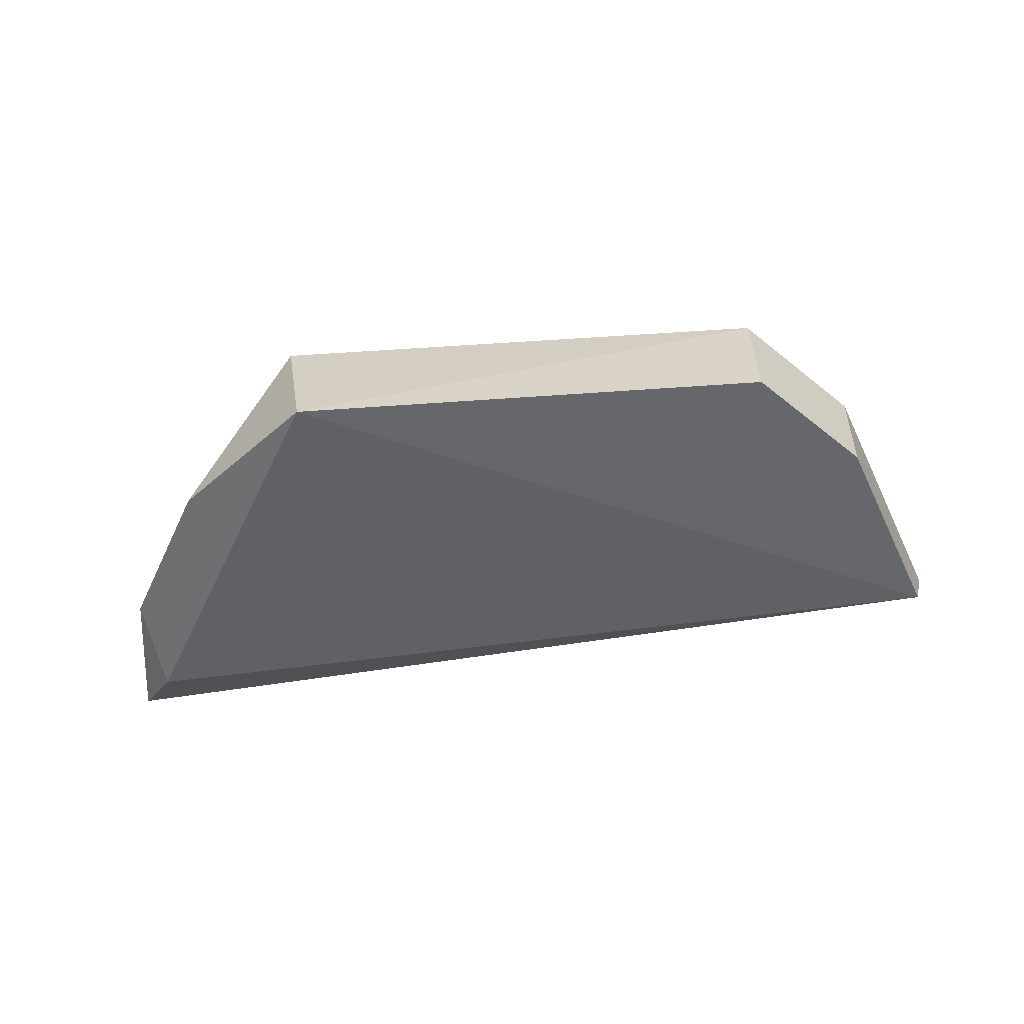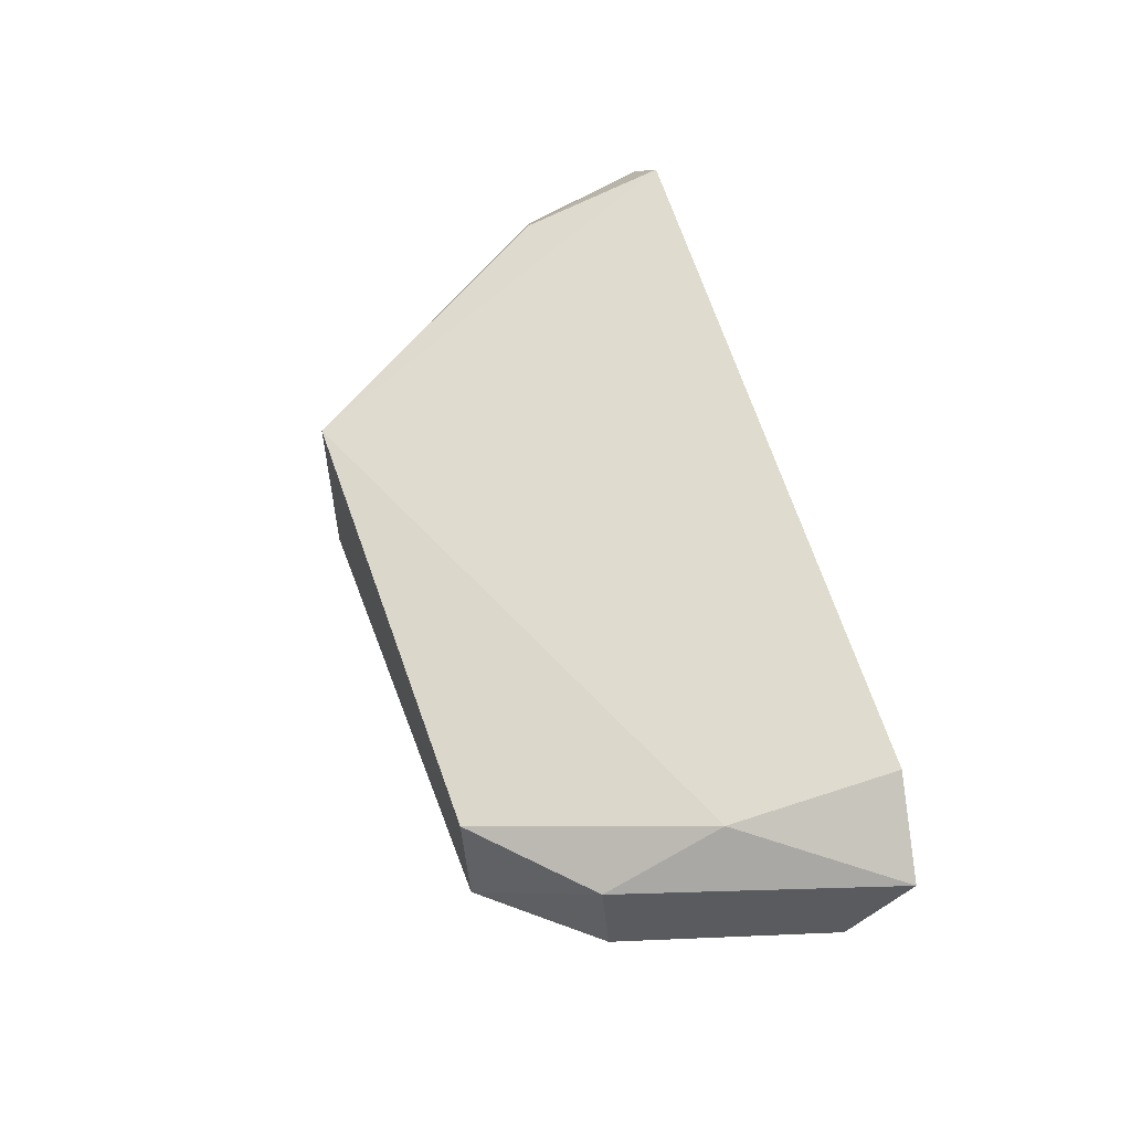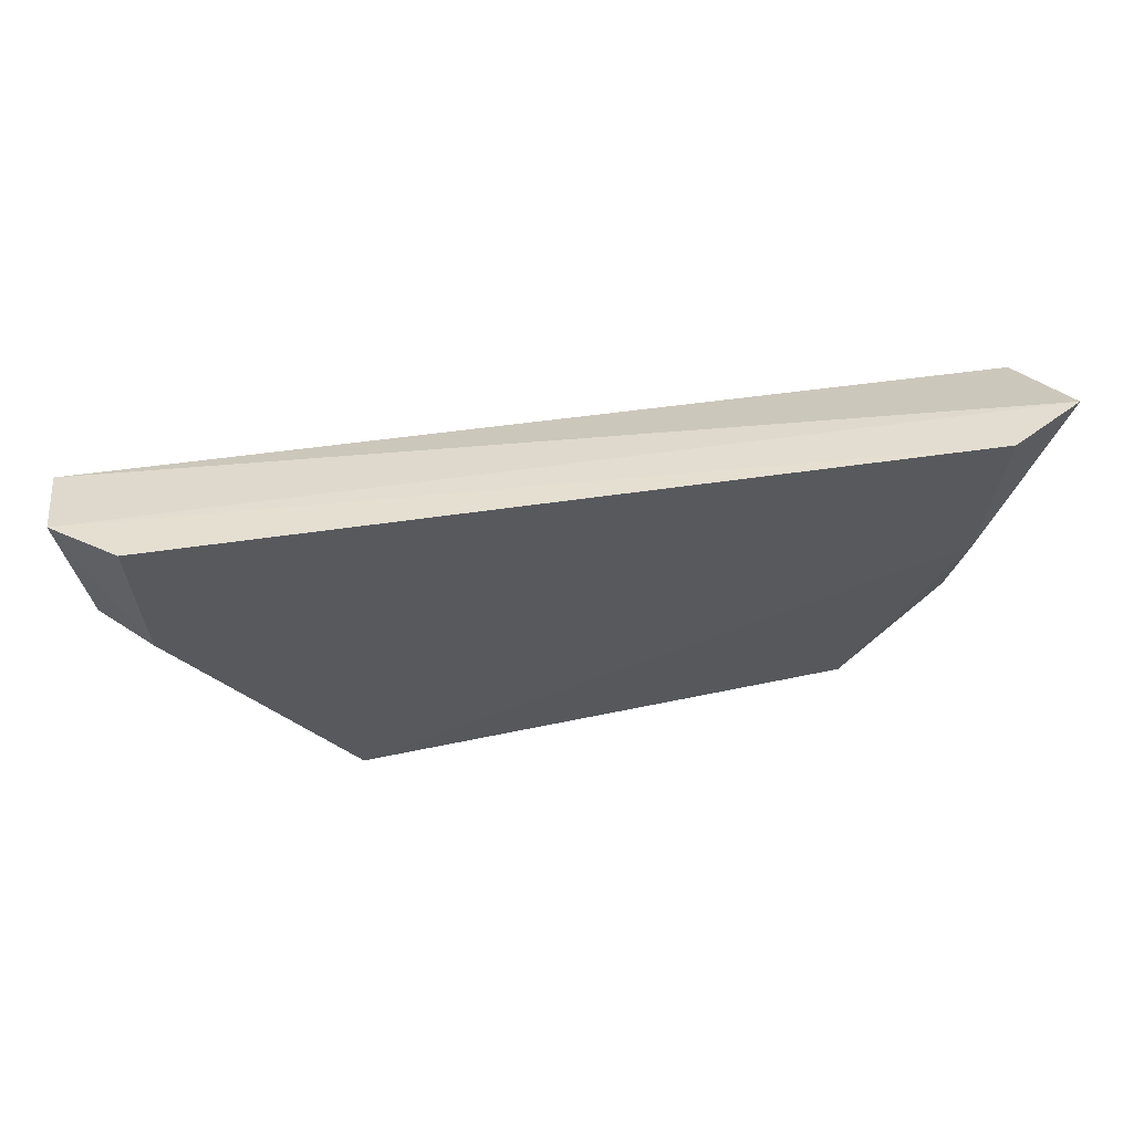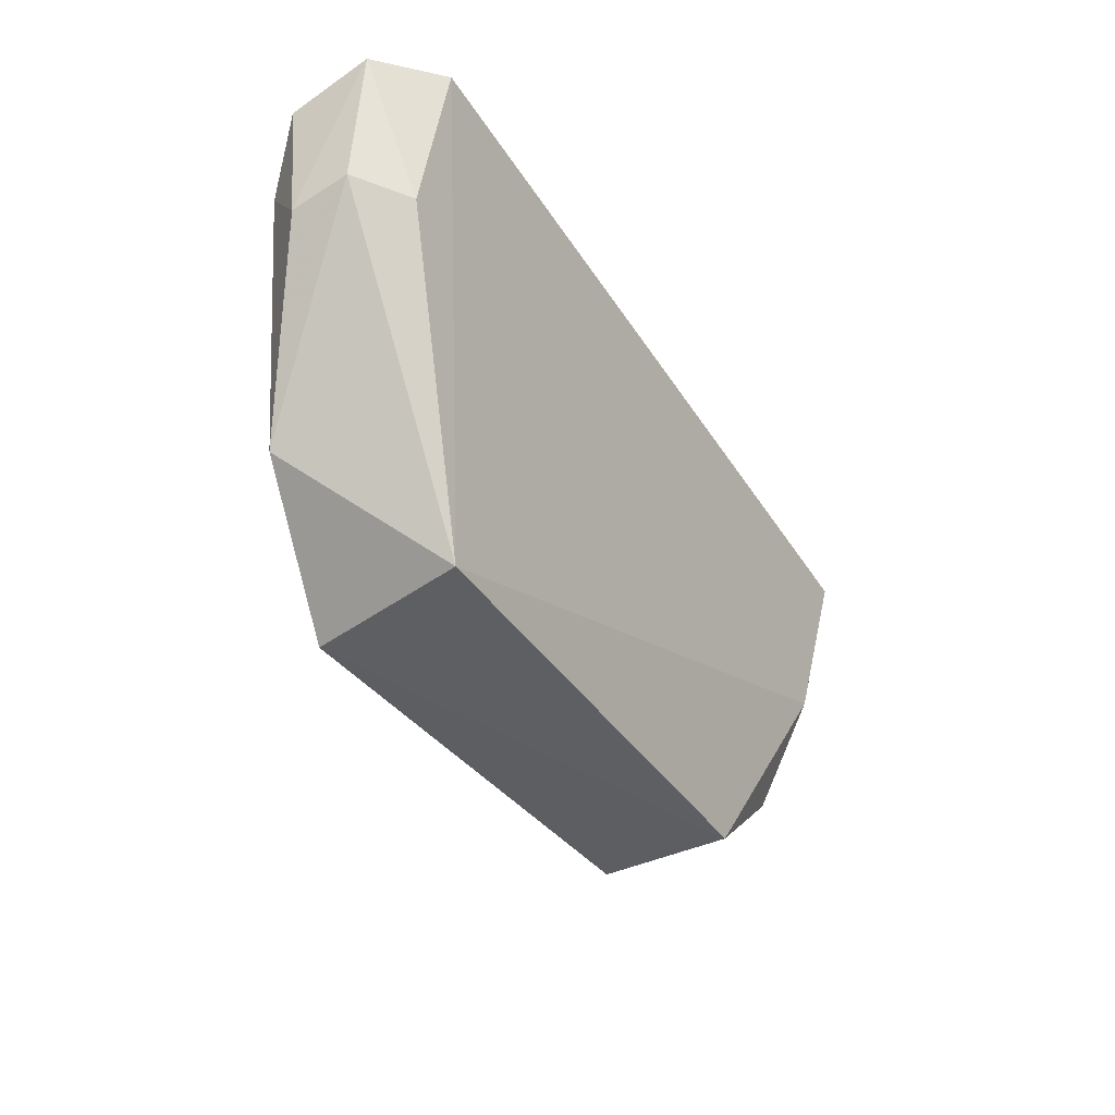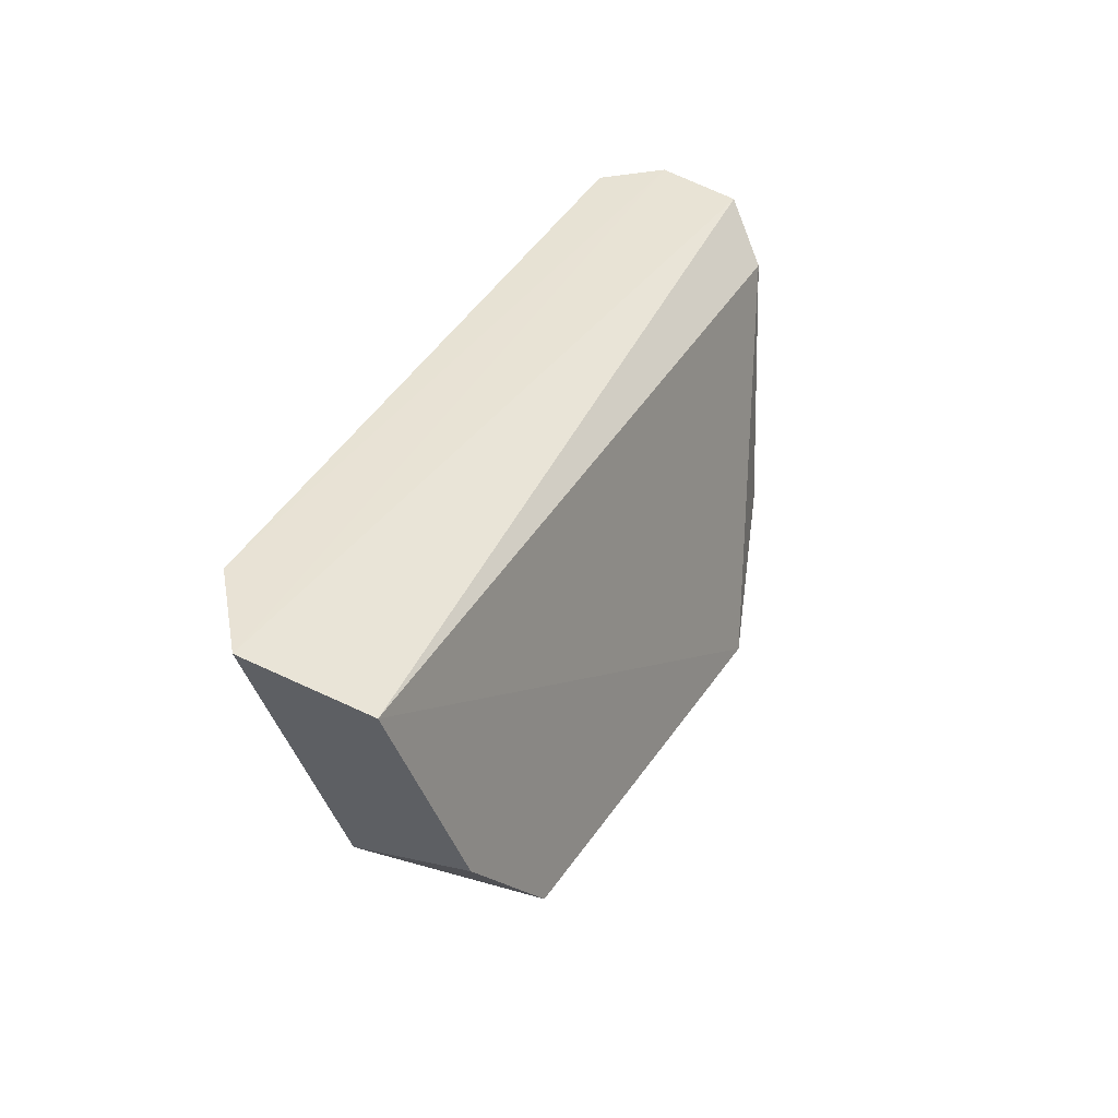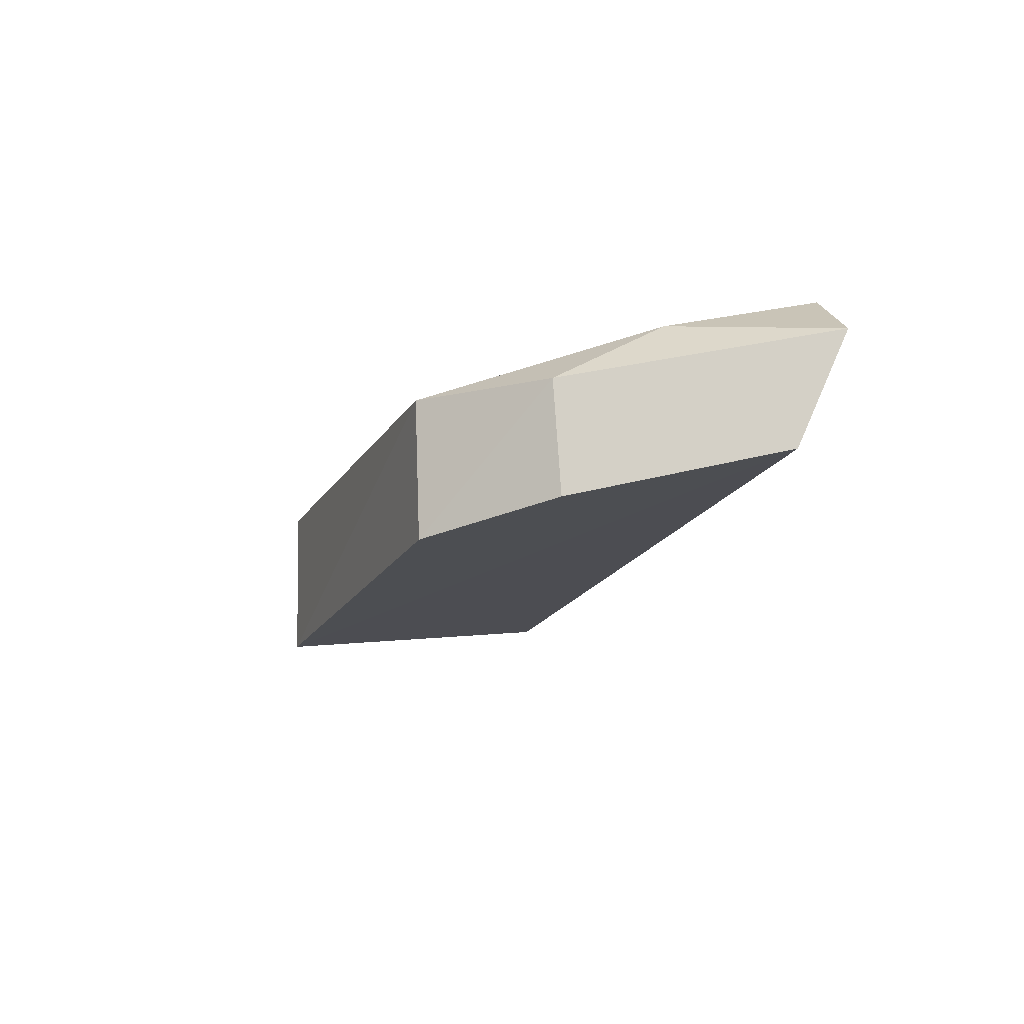
<metadata>
{"format":"obj","ext":"obj","renderer":"f3d","projection":"perspective","resolution":1024,"background":"white","views":[{"elev":-62.8,"azim":7.8,"up":"+Z"},{"elev":53.7,"azim":75.3,"up":"+Z"},{"elev":44.1,"azim":-11.0,"up":"+Y"},{"elev":-44.8,"azim":-59.2,"up":"+Y"},{"elev":35.7,"azim":113.6,"up":"+Y"},{"elev":-14.4,"azim":74.6,"up":"+Z"}]}
</metadata>
<code>
v 0.02463 -0.4918 -0.03423
v 0.03868 -0.4635 -0.0402
v 0.03332 -0.4587 -0.02527
v -0.03581 -0.4582 -0.02546
v -0.017 -0.495 -0.04823
v -0.04057 -0.4602 -0.03751
v -0.0191 -0.4949 -0.03429
v 0.04066 -0.4595 -0.0303
v 0.02447 -0.4914 -0.04622
v -0.0368 -0.4647 -0.0416
v 0.03286 -0.4725 -0.02863
v -0.02942 -0.486 -0.04495
v -0.03885 -0.4702 -0.03251
v 0.03339 -0.4824 -0.03423
v -0.04094 -0.4587 -0.03013
v -0.03882 -0.4713 -0.03762
v -0.03478 -0.4713 -0.02877
v 0.03293 -0.4816 -0.04399
f 7 3 4
f 7 5 1
f 8 2 6
f 9 5 2
f 9 1 5
f 10 6 2
f 10 2 5
f 11 7 1
f 11 3 7
f 11 8 3
f 12 5 7
f 12 10 5
f 13 12 7
f 14 1 9
f 14 11 1
f 14 8 11
f 15 8 6
f 15 4 3
f 15 3 8
f 16 6 10
f 16 10 12
f 16 12 13
f 16 15 6
f 16 13 15
f 17 13 7
f 17 7 4
f 17 15 13
f 17 4 15
f 18 2 8
f 18 8 14
f 18 14 9
f 18 9 2

</code>
